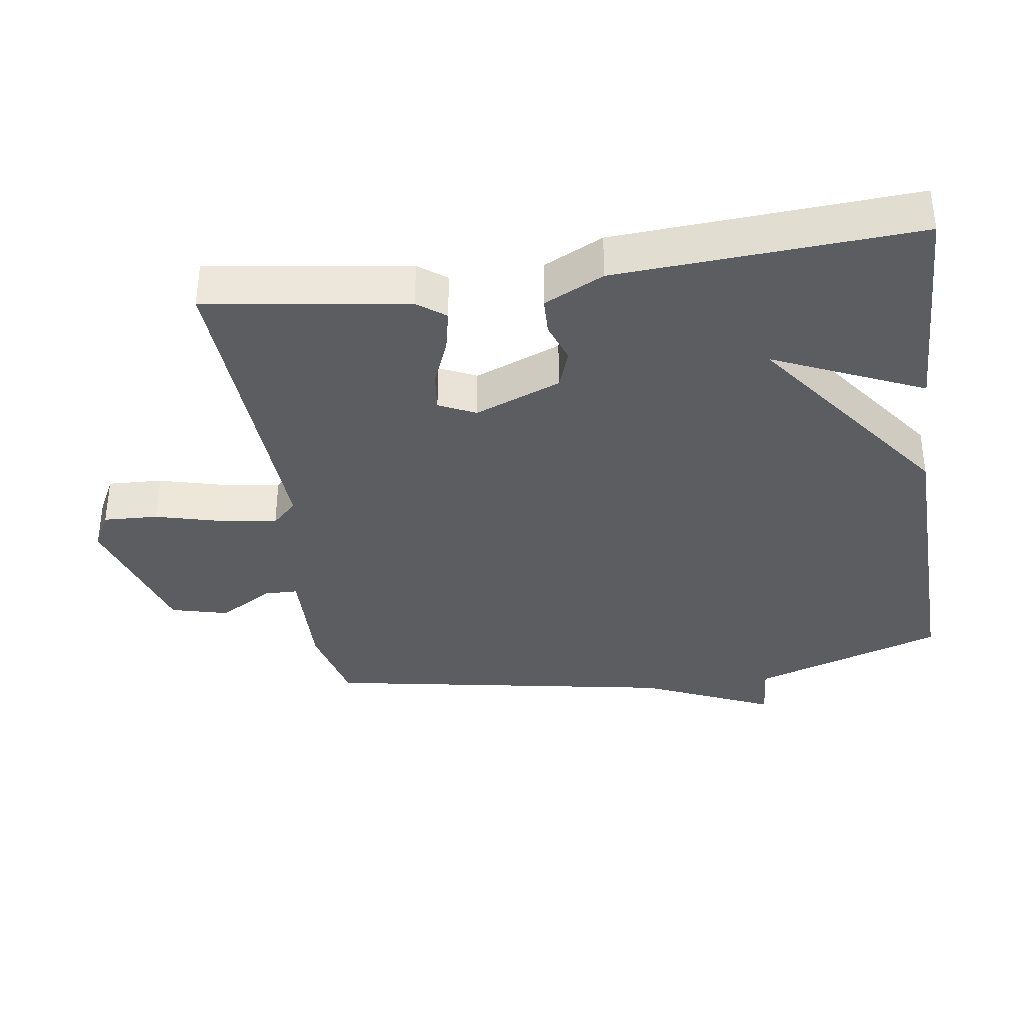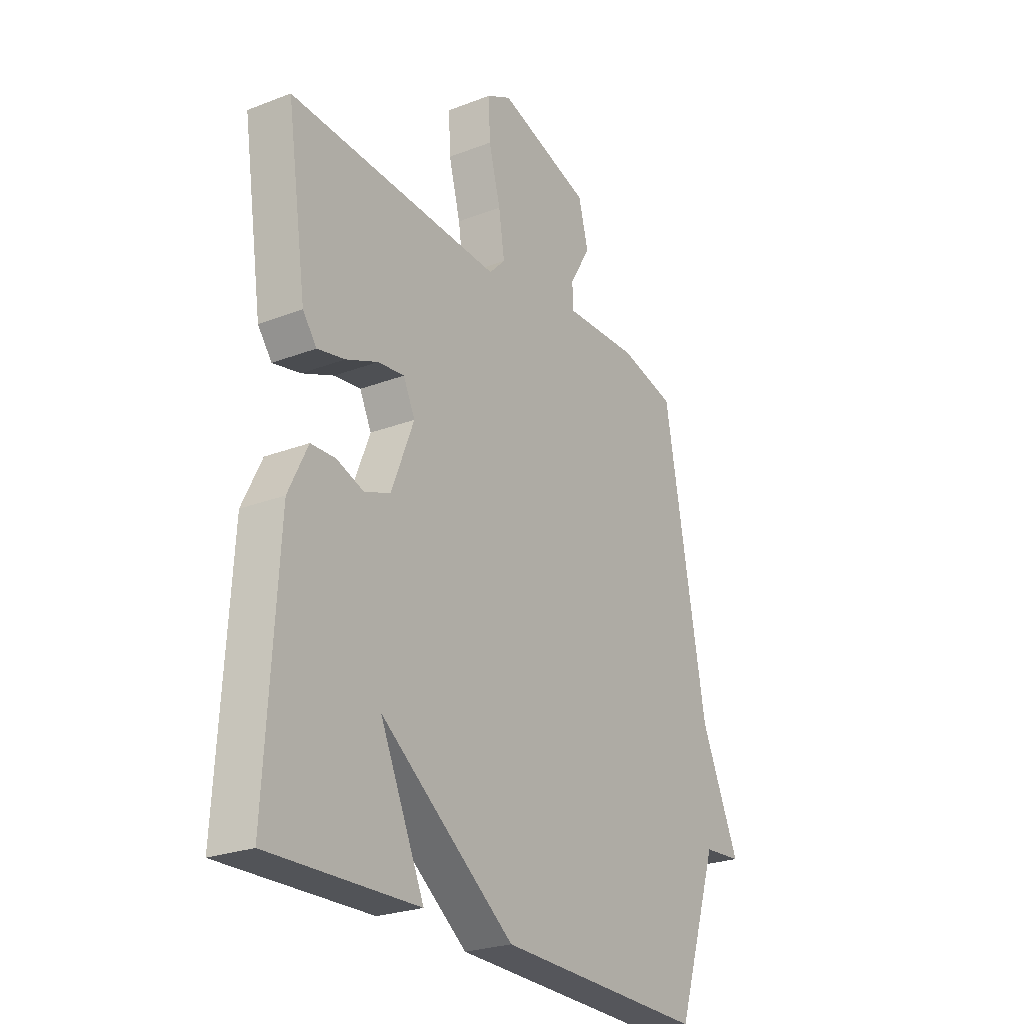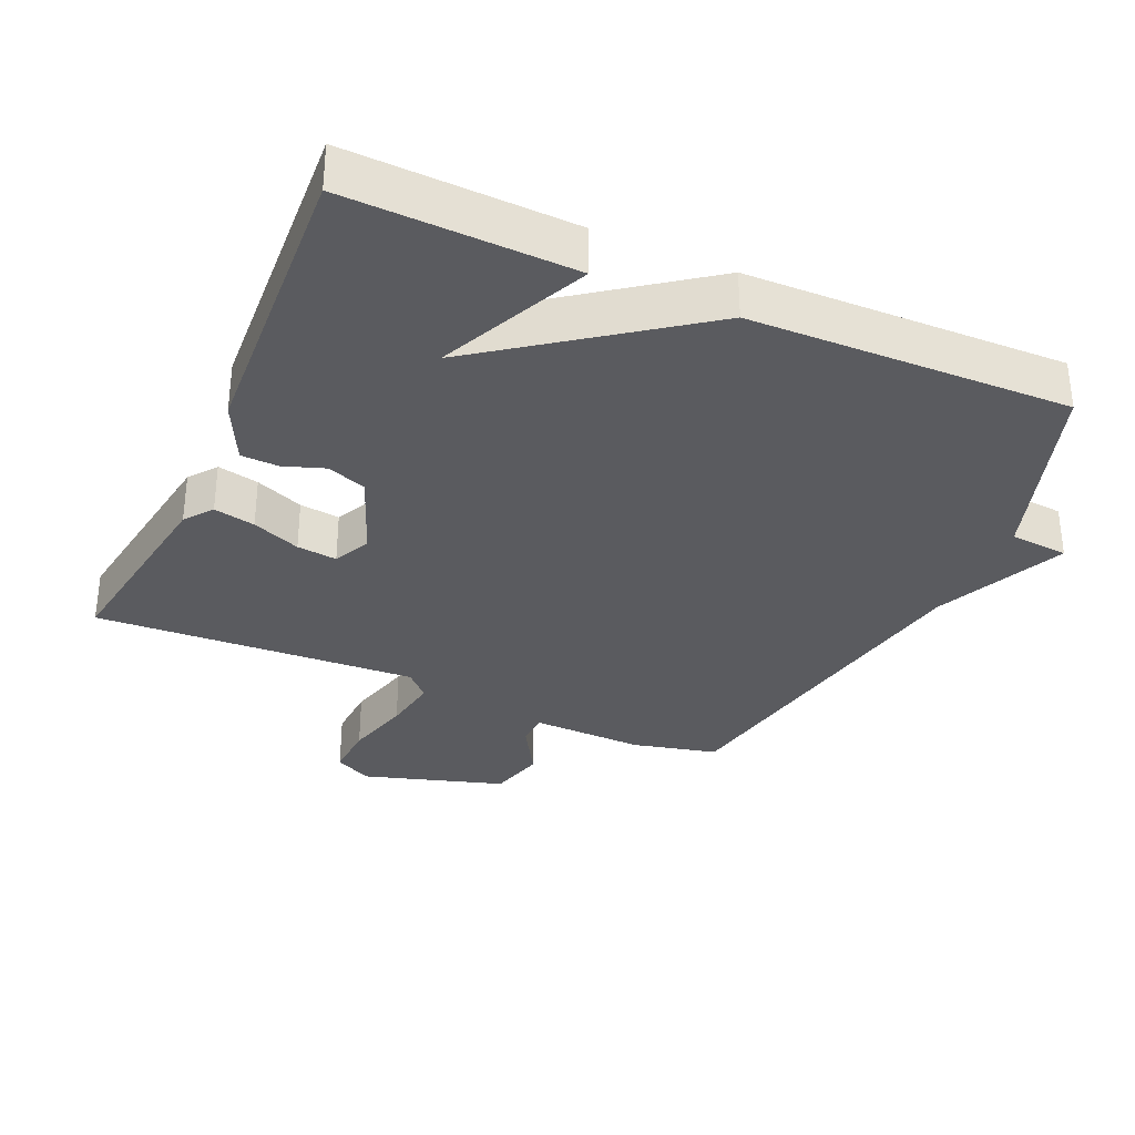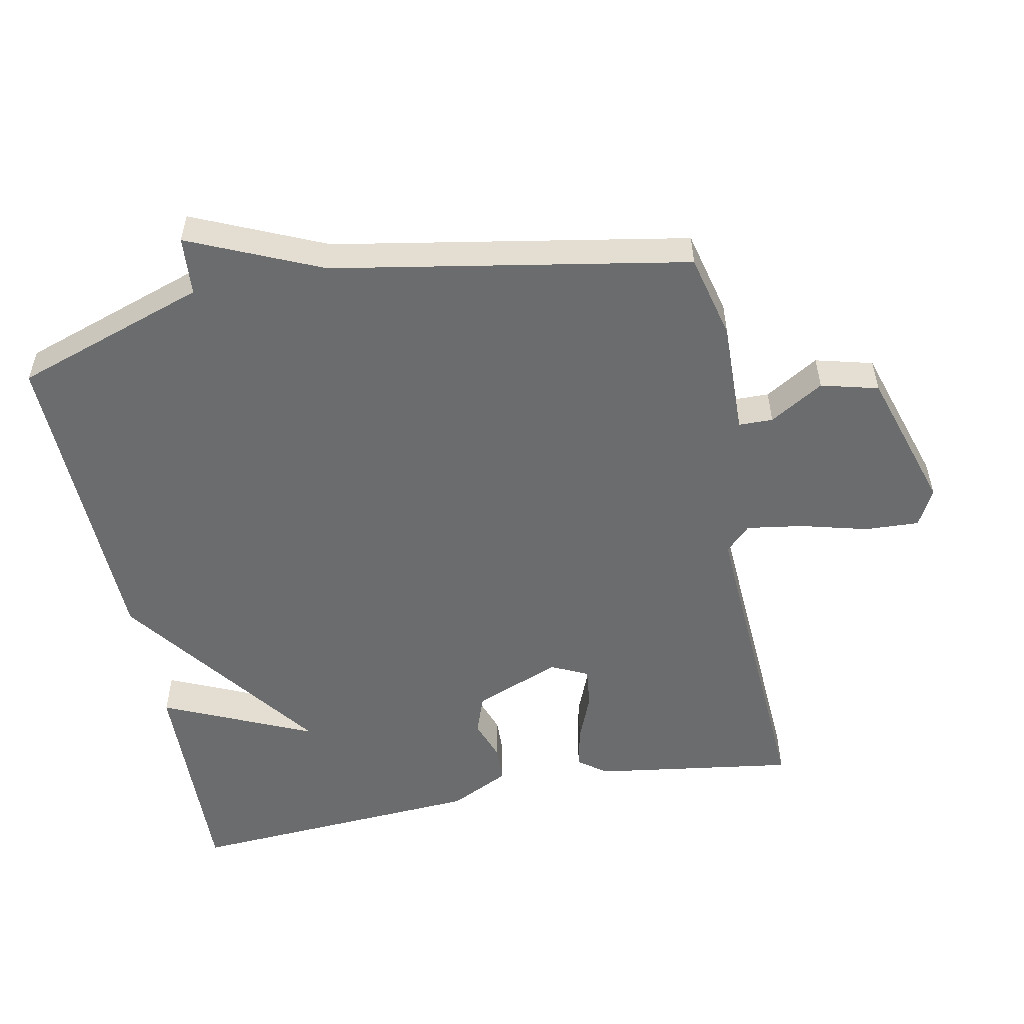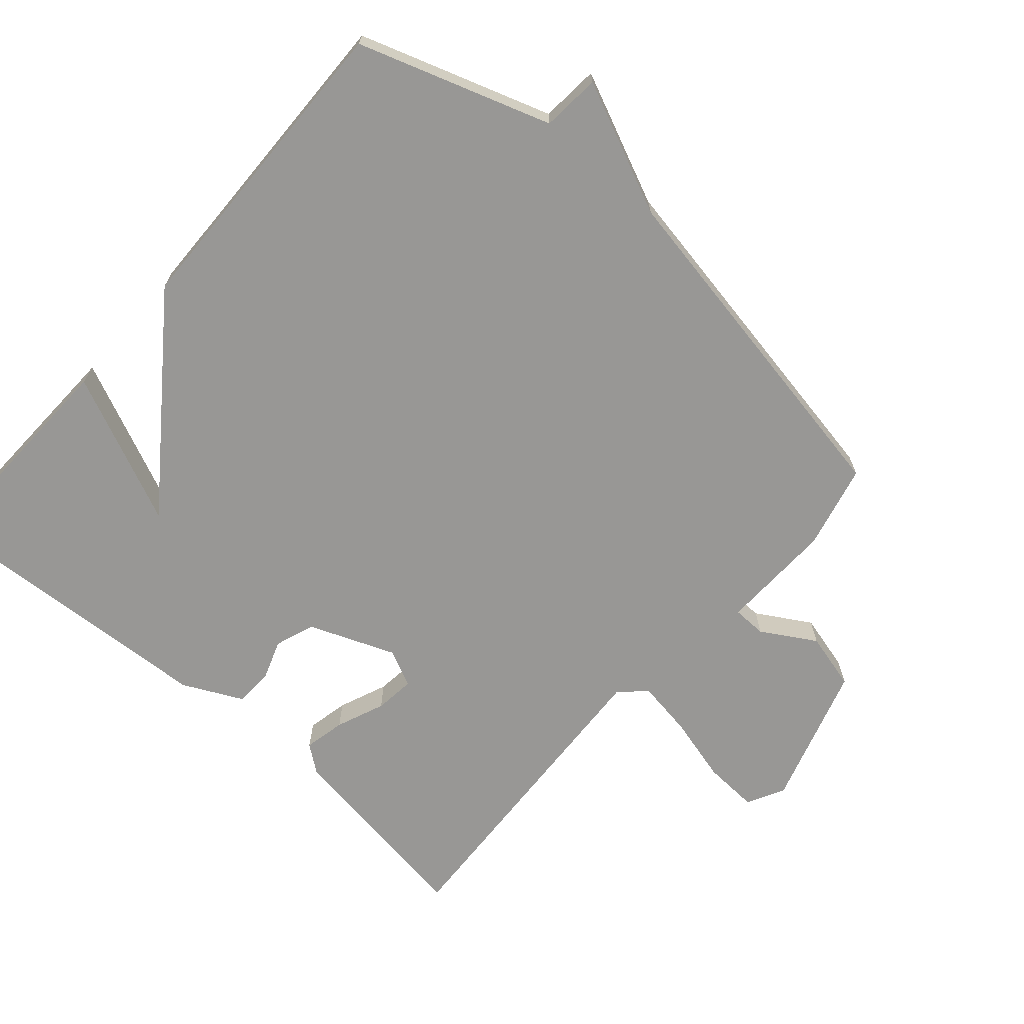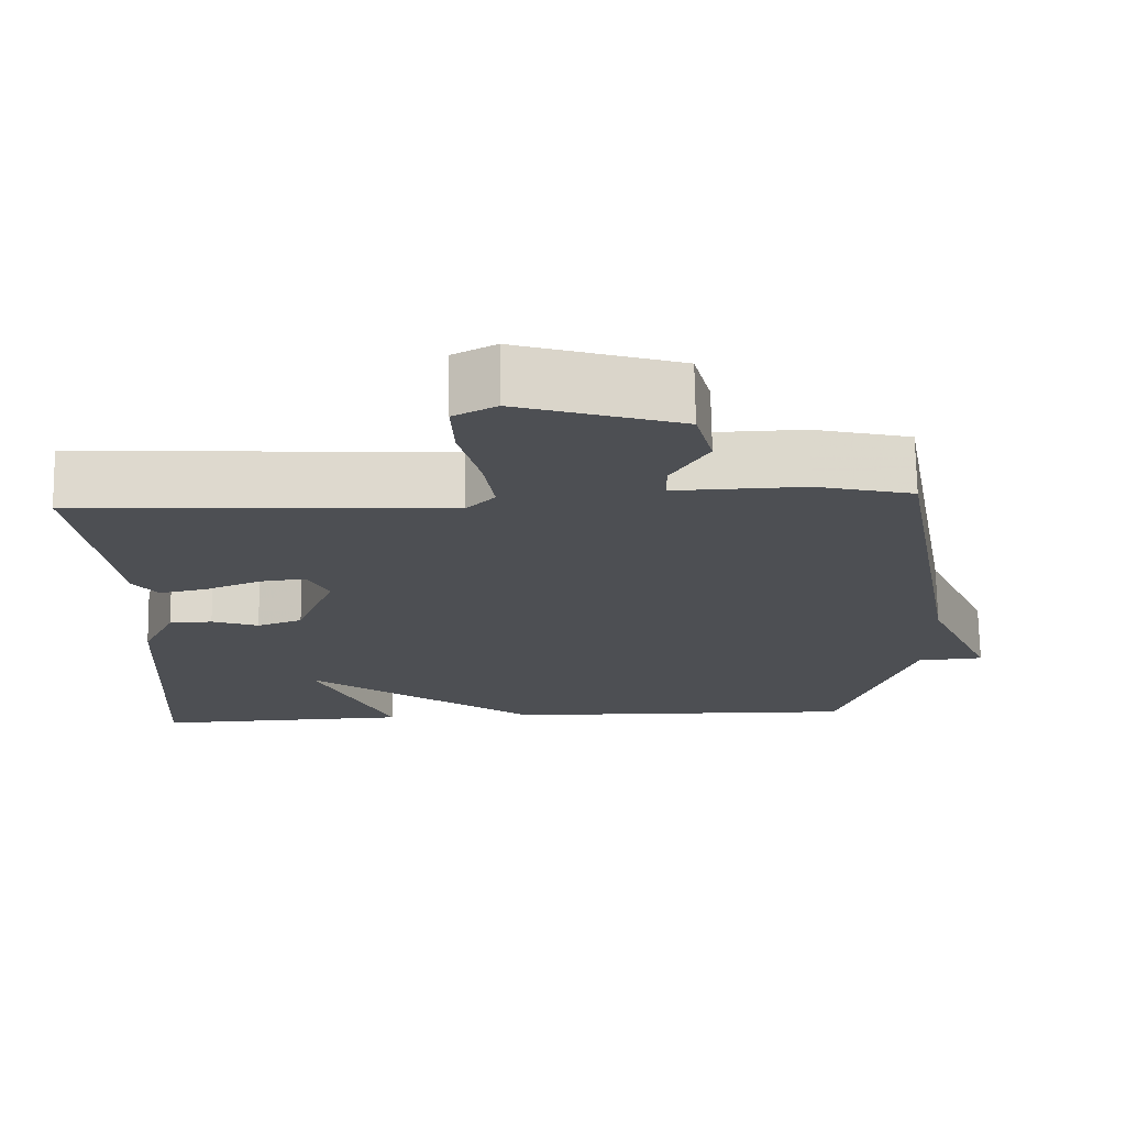
<metadata>
{"format":"obj","ext":"obj","renderer":"f3d","projection":"perspective","resolution":1024,"background":"white","views":[{"elev":-36.0,"azim":98.5,"up":"+Y"},{"elev":-25.0,"azim":122.0,"up":"+Z"},{"elev":-32.8,"azim":156.0,"up":"+Y"},{"elev":-53.6,"azim":-78.6,"up":"+Y"},{"elev":-68.2,"azim":-131.2,"up":"+Y"},{"elev":72.2,"azim":179.0,"up":"+Z"}]}
</metadata>
<code>
v -0.5 0.07 0.5
v -0.375 0.07 0.53
v -0.208 0.07 0.525
v -0.207 0.07 0.575
v -0.254 0.07 0.654
v -0.232 0.07 0.738
v -0.024 0.07 0.802
v 0.031 0.07 0.773
v 0.027 0.07 0.693
v 0.001 0.07 0.595
v -0.012 0.07 0.512
v 0.024 0.07 0.475
v 0.5 0.07 0.5
v 0.456 0.07 0.204
v 0.425 0.07 0.163
v 0.364 0.07 0.176
v 0.293 0.07 0.205
v 0.234 0.07 0.212
v 0.208 0.07 0.158
v 0.258 0.07 0.031
v 0.316 0.07 0.01
v 0.376 0.07 0.031
v 0.431 0.07 0.029
v 0.474 0.07 -0.059
v 0.5 0.07 -0.5
v 0.168 0.07 -0.489
v 0.267 0.07 -0.269
v -0.032 0.07 -0.489
v -0.5 0.07 -0.5
v -0.594 0.07 -0.218
v -0.68 0.07 -0.211
v -0.594 0.07 -0.018
v -0.5 0 0.5
v -0.375 0 0.53
v -0.208 0 0.525
v -0.207 0 0.575
v -0.254 0 0.654
v -0.232 0 0.738
v -0.024 0 0.802
v 0.031 0 0.773
v 0.027 0 0.693
v 0.001 0 0.595
v -0.012 0 0.512
v 0.024 0 0.475
v 0.5 0 0.5
v 0.456 0 0.204
v 0.425 0 0.163
v 0.364 0 0.176
v 0.293 0 0.205
v 0.234 0 0.212
v 0.208 0 0.158
v 0.258 0 0.031
v 0.316 0 0.01
v 0.376 0 0.031
v 0.431 0 0.029
v 0.474 0 -0.059
v 0.5 0 -0.5
v 0.168 0 -0.489
v 0.267 0 -0.269
v -0.032 0 -0.489
v -0.5 0 -0.5
v -0.594 0 -0.218
v -0.68 0 -0.211
v -0.594 0 -0.018
f 30 31 32
f 1 2 3
f 32 1 3
f 30 32 3
f 29 30 3
f 28 29 3
f 27 28 3
f 25 26 27
f 24 25 27
f 23 24 27
f 21 22 23 27
f 20 21 27
f 27 3 4
f 20 27 4
f 19 20 4
f 4 5 6
f 19 4 6
f 18 19 6
f 15 16 17
f 14 15 17
f 13 14 17
f 12 13 17
f 12 17 18
f 11 12 18 6
f 8 9 10
f 7 8 10
f 6 7 10
f 6 10 11
f 64 63 62
f 35 34 33
f 35 33 64
f 35 64 62
f 35 62 61
f 35 61 60
f 35 60 59
f 59 58 57
f 59 57 56
f 59 56 55
f 59 55 54 53
f 59 53 52
f 36 35 59
f 36 59 52
f 36 52 51
f 38 37 36
f 38 36 51
f 38 51 50
f 49 48 47
f 49 47 46
f 49 46 45
f 49 45 44
f 50 49 44
f 38 50 44 43
f 42 41 40
f 42 40 39
f 42 39 38
f 43 42 38
f 1 33 34 2
f 2 34 35 3
f 3 35 36 4
f 4 36 37 5
f 5 37 38 6
f 6 38 39 7
f 7 39 40 8
f 8 40 41 9
f 9 41 42 10
f 10 42 43 11
f 11 43 44 12
f 12 44 45 13
f 13 45 46 14
f 14 46 47 15
f 15 47 48 16
f 16 48 49 17
f 17 49 50 18
f 18 50 51 19
f 19 51 52 20
f 20 52 53 21
f 21 53 54 22
f 22 54 55 23
f 23 55 56 24
f 24 56 57 25
f 25 57 58 26
f 26 58 59 27
f 27 59 60 28
f 28 60 61 29
f 29 61 62 30
f 30 62 63 31
f 31 63 64 32
f 32 64 33 1

</code>
